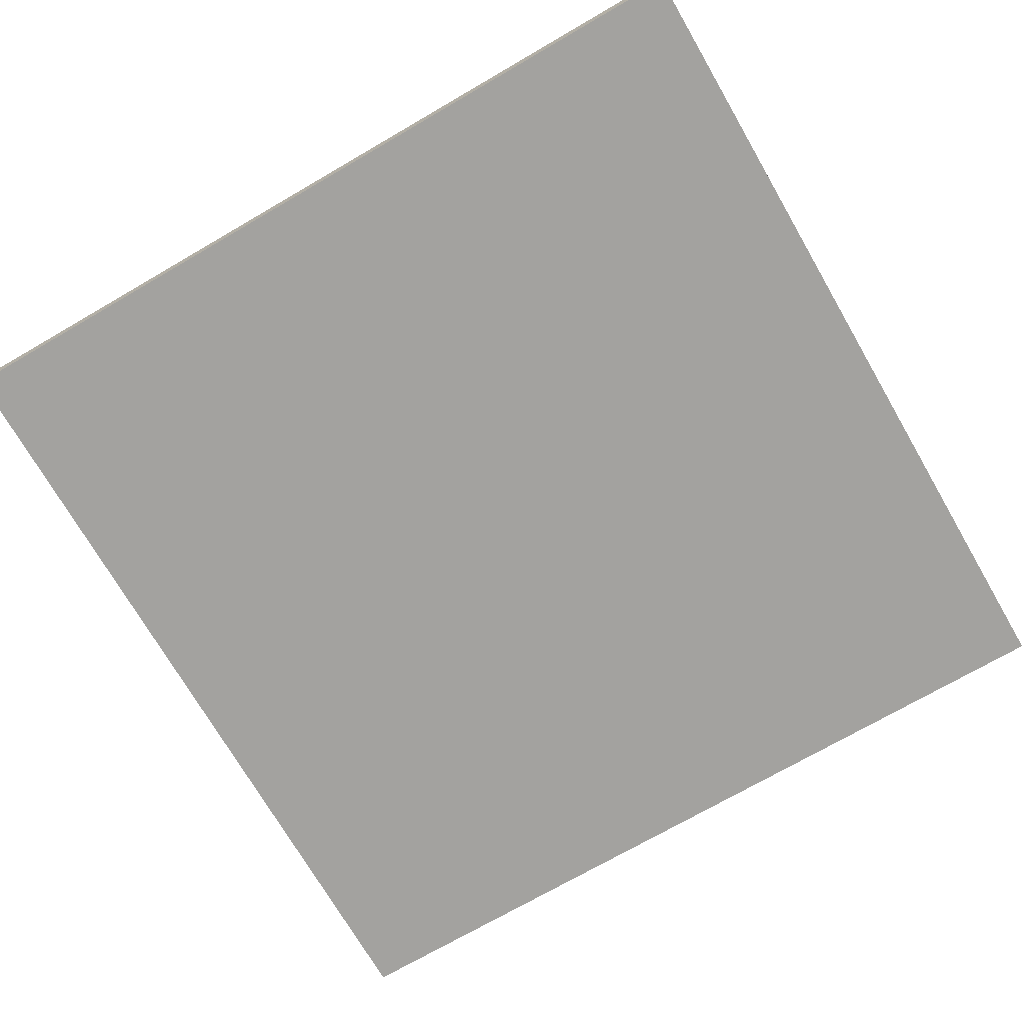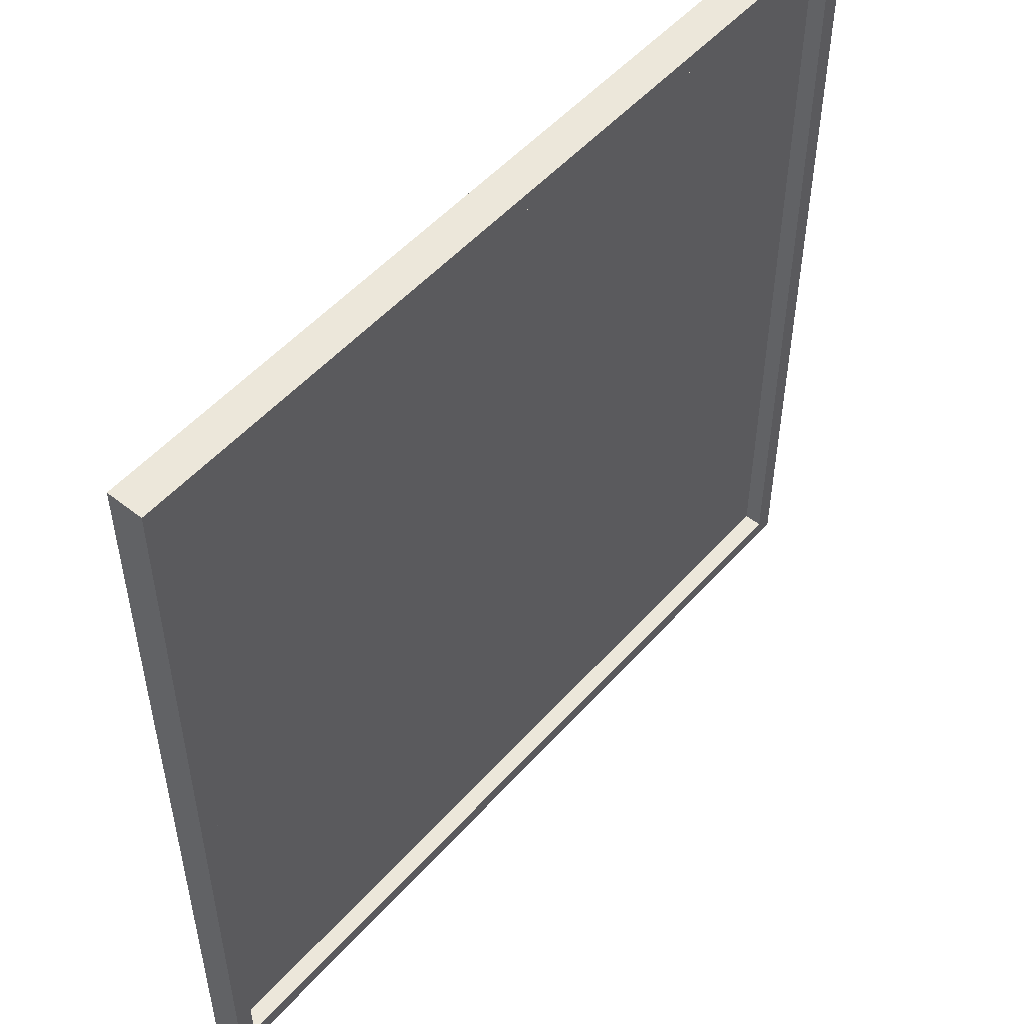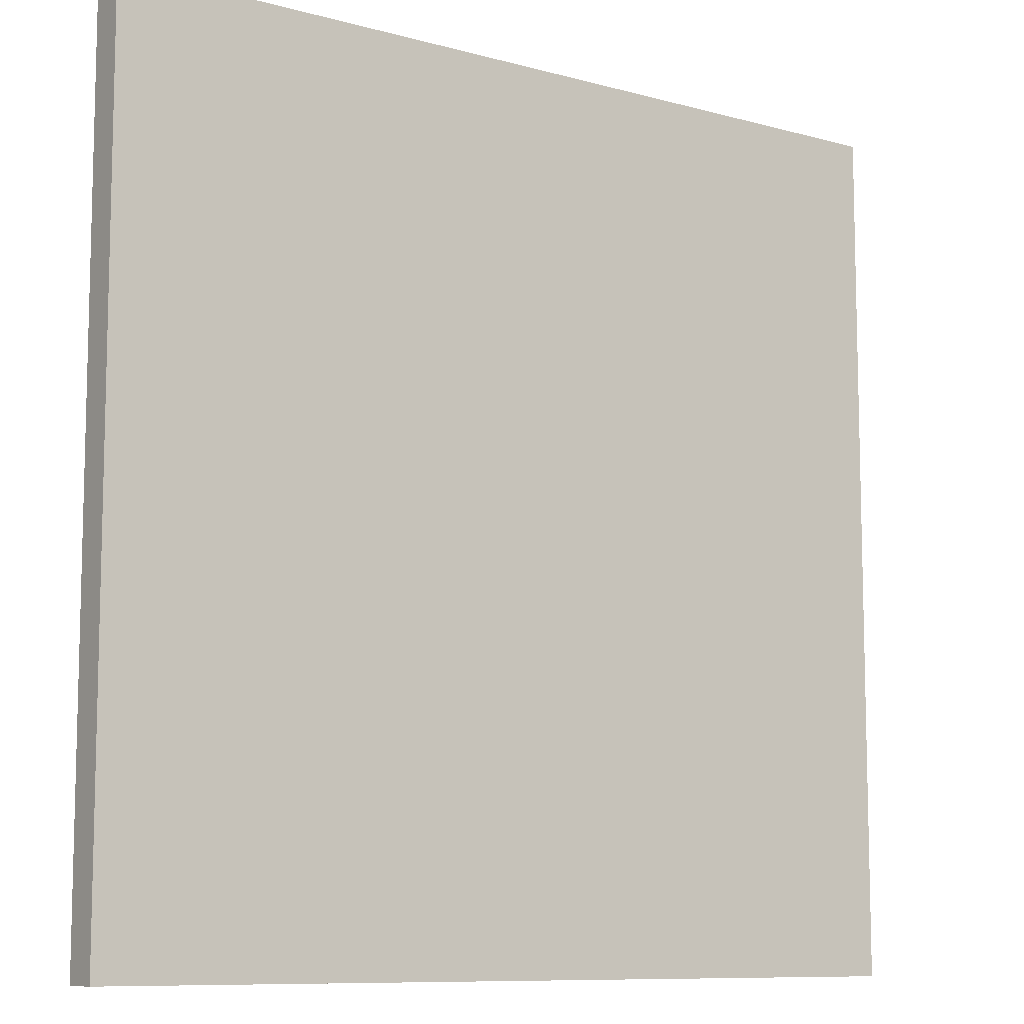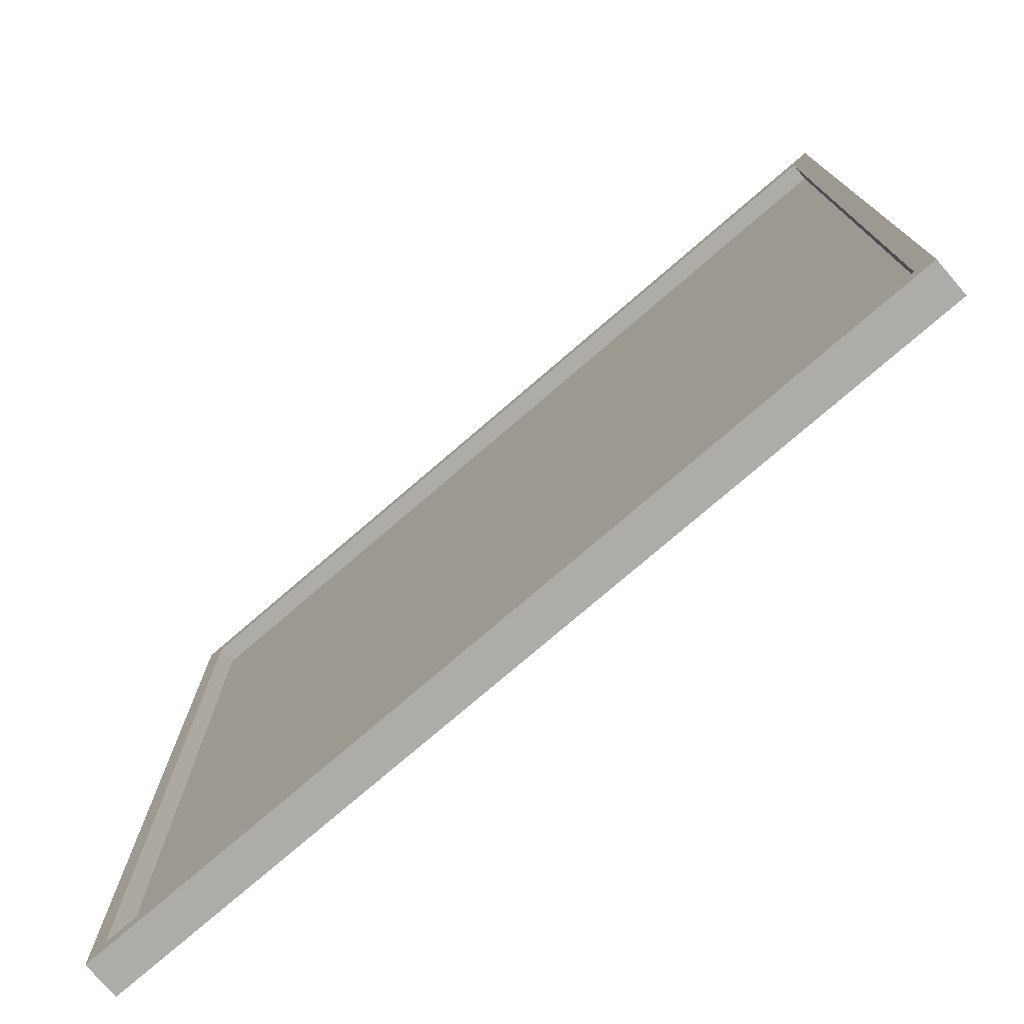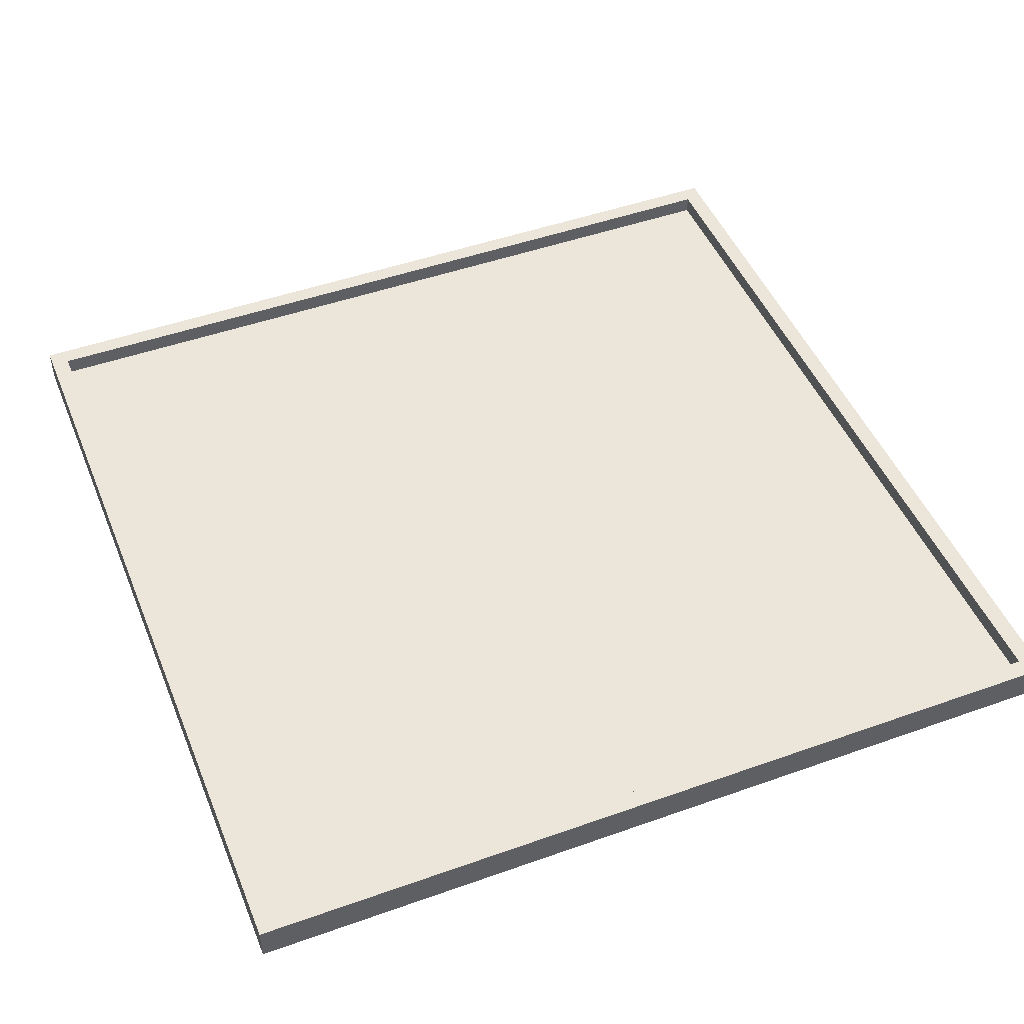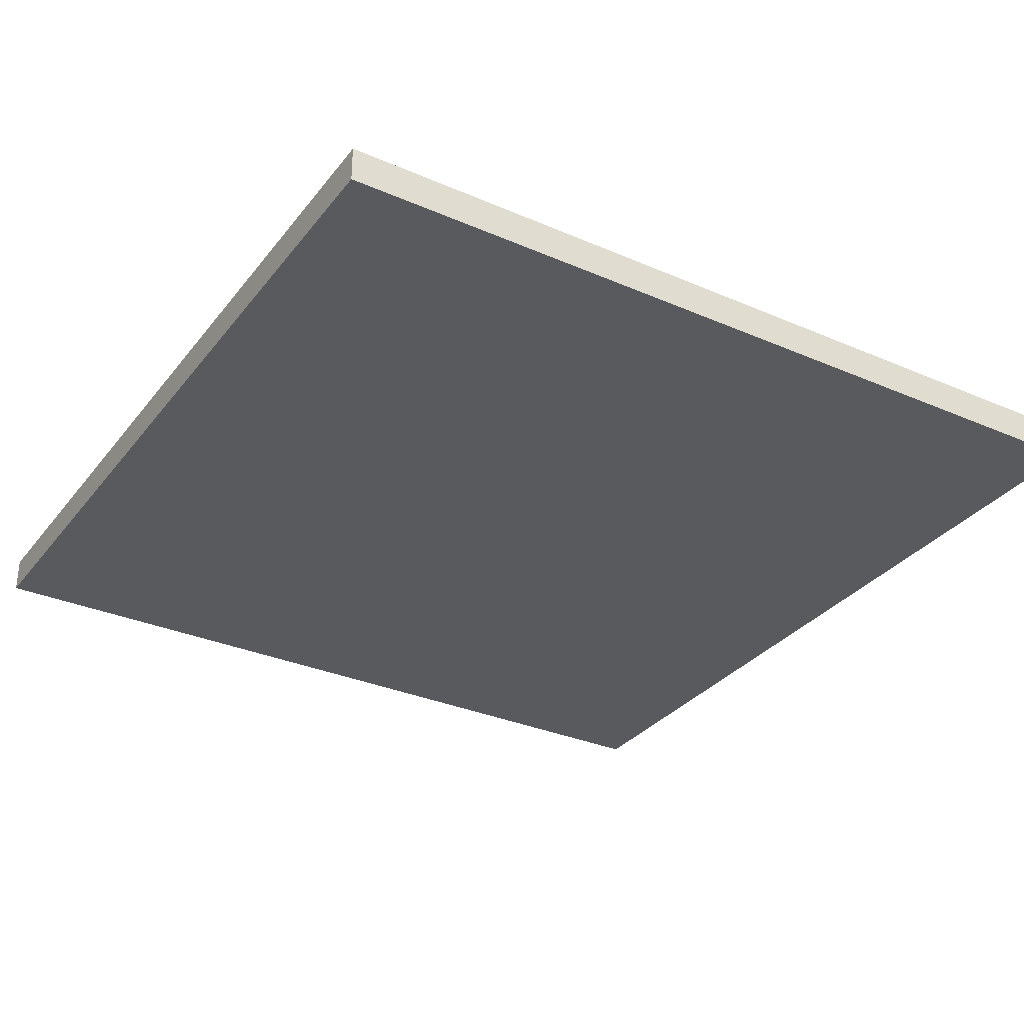
<metadata>
{"format":"obj","ext":"obj","renderer":"f3d","projection":"perspective","resolution":1024,"background":"white","views":[{"elev":-72.4,"azim":-59.9,"up":"+Y"},{"elev":52.2,"azim":130.4,"up":"+Z"},{"elev":-9.5,"azim":-35.8,"up":"+Z"},{"elev":-76.7,"azim":-139.3,"up":"+Z"},{"elev":47.7,"azim":68.2,"up":"+Y"},{"elev":-31.8,"azim":-121.4,"up":"+Y"}]}
</metadata>
<code>
o
v -16.8 0 -55.1
v -16.8 0 -50.3
v -16.8 0.1 -55.1
v -16.8 0.1 -50.3
v -16.8 0.2 -55.1
v -16.8 0.2 -50.3
v -12.1 0.1 -55
v -12.1 0.1 -50.4
v -12.1 0.2 -55
v -12.1 0.2 -50.4
v -16.7 0.1 -55
v -16.7 0.1 -50.4
v -16.7 0.2 -55
v -16.7 0.2 -50.4
v -12 0 -55.1
v -12 0 -50.3
v -12 0.1 -55.1
v -12 0.1 -50.3
v -12 0.2 -55.1
v -12 0.2 -50.3
v -16.8 0 -55.1
v -16.8 0.1 -55.1
v -16.8 0.2 -55.1
v -12 0 -55.1
v -12 0.1 -55.1
v -12 0.2 -55.1
v -16.7 0.1 -50.4
v -16.7 0.2 -50.4
v -12.1 0.1 -50.4
v -12.1 0.2 -50.4
v -16.7 0.1 -55
v -16.7 0.2 -55
v -12.1 0.1 -55
v -12.1 0.2 -55
v -16.8 0 -50.3
v -16.8 0.1 -50.3
v -16.8 0.2 -50.3
v -12 0 -50.3
v -12 0.1 -50.3
v -12 0.2 -50.3
v -16.8 0 -55.1
v -12 0 -55.1
v -16.8 0 -50.3
v -12 0 -50.3
v -16.7 0.1 -55
v -12.1 0.1 -55
v -16.7 0.1 -50.4
v -12.1 0.1 -50.4
v -16.8 0.2 -55.1
v -12 0.2 -55.1
v -16.7 0.2 -55
v -12.1 0.2 -55
v -16.7 0.2 -50.4
v -12.1 0.2 -50.4
v -16.8 0.2 -50.3
v -12 0.2 -50.3
f 1 2 3
f 3 2 4
f 3 4 5
f 5 4 6
f 7 8 9
f 9 8 10
f 13 12 11
f 14 12 13
f 17 16 15
f 18 16 17
f 19 18 17
f 20 18 19
f 21 22 24
f 22 23 25
f 24 22 25
f 25 23 26
f 27 28 29
f 29 28 30
f 33 32 31
f 34 32 33
f 38 36 35
f 39 37 36
f 39 36 38
f 40 37 39
f 41 42 43
f 43 42 44
f 47 46 45
f 48 46 47
f 51 50 49
f 52 50 51
f 53 51 49
f 54 50 52
f 55 53 49
f 55 54 53
f 56 50 54
f 56 54 55

</code>
